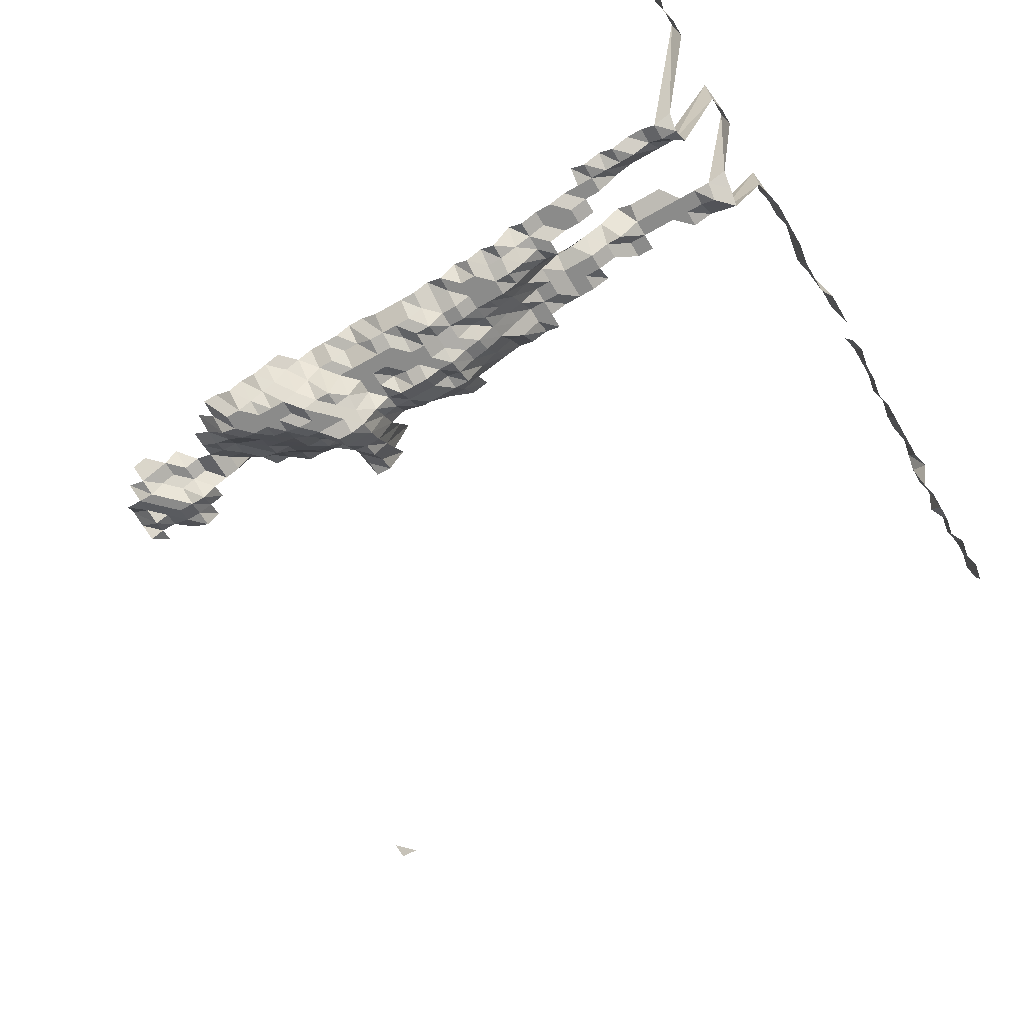
<metadata>
{"format":"obj","ext":"obj","renderer":"f3d","projection":"perspective","resolution":1024,"background":"white","views":[{"elev":-63.7,"azim":-59.8,"up":"+Z"}]}
</metadata>
<code>
g default
v 0.8145 0.5592 1.615
v 0.8001 0.5648 1.631
v 0.06323 0.4498 1.299
v 0.04564 0.4533 1.309
v 0.02778 0.4567 1.319
v 0.009353 0.4467 1.29
v 0.8145 0.537 1.615
v 0.08242 0.4385 1.319
v 0.06372 0.4352 1.309
v 0.04498 0.4289 1.29
v 0.02736 0.4319 1.299
v 0.009353 0.4289 1.29
v -0.008585 0.4352 1.309
v 0.06372 0.4172 1.309
v 0.04529 0.414 1.299
v 0.02717 0.4111 1.29
v 0.009353 0.4111 1.29
v -0.008519 0.414 1.299
v -0.02666 0.4172 1.309
v 0.08242 0.4022 1.319
v 0.06323 0.3961 1.299
v 0.04498 0.3934 1.29
v 0.02717 0.3934 1.29
v 0.00949 0.3991 1.309
v -0.008585 0.3991 1.309
v -0.02686 0.4022 1.319
v 0.08117 0.3782 1.299
v 0.06323 0.3782 1.299
v 0.04498 0.3756 1.29
v 0.02757 0.3811 1.309
v 0.009563 0.384 1.319
v -0.008651 0.384 1.319
v 0.08242 0.3658 1.319
v 0.06372 0.3631 1.309
v 0.04498 0.3578 1.29
v 0.02778 0.3658 1.319
v 0.009563 0.3658 1.319
v -0.008788 0.3717 1.34
v 0.0642 0.3477 1.319
v 0.04564 0.345 1.309
v 0.02799 0.3503 1.329
v 0.009635 0.3503 1.329
v 0.04599 0.3295 1.319
v 0.02778 0.3295 1.319
v 0.009563 0.3295 1.319
v -0.008585 0.327 1.309
v -0.02666 0.327 1.309
v 0.04634 0.3137 1.329
v 0.02799 0.3137 1.329
v 0.00949 0.3089 1.309
v -0.00846 0.3045 1.29
v -0.02627 0.3045 1.29
v -0.04474 0.3089 1.309
v 0.06897 0.3149 1.417
v 0.04707 0.3 1.35
v 0.02778 0.2931 1.319
v 0.00949 0.2909 1.309
v -0.008395 0.2845 1.28
v -0.02568 0.2802 1.261
v -0.04374 0.2845 1.28
v -0.0619 0.2867 1.29
v 0.0871 0.2906 1.394
v 0.06727 0.2881 1.382
v 0.04599 0.275 1.319
v 0.02757 0.2729 1.309
v 0.009353 0.2689 1.29
v -0.00827 0.2629 1.261
v -0.0255 0.261 1.252
v -0.04279 0.261 1.252
v -0.0619 0.2689 1.29
v 0.0871 0.2714 1.394
v 0.06625 0.265 1.361
v 0.04564 0.2548 1.309
v 0.02717 0.2511 1.29
v 0.009215 0.2474 1.271
v -0.008211 0.2437 1.252
v -0.0255 0.2437 1.252
v -0.04279 0.2437 1.252
v -0.06142 0.2492 1.28
v 0.1072 0.2542 1.405
v 0.08635 0.25 1.382
v 0.06523 0.2424 1.34
v 0.04564 0.2368 1.309
v 0.02695 0.2315 1.28
v 0.009142 0.2281 1.261
v -0.008211 0.2265 1.252
v -0.0255 0.2265 1.252
v -0.0431 0.2281 1.261
v -0.0619 0.2334 1.29
v 0.1072 0.2348 1.405
v 0.08504 0.2274 1.361
v 0.06469 0.2221 1.329
v 0.04529 0.2171 1.299
v 0.02677 0.2124 1.271
v 0.009077 0.2092 1.252
v -0.008211 0.2092 1.252
v -0.0255 0.2092 1.252
v -0.04344 0.2124 1.271
v -0.0619 0.2156 1.29
v 0.1064 0.2137 1.394
v 0.08435 0.207 1.35
v 0.06469 0.2038 1.329
v 0.04529 0.1992 1.299
v 0.02636 0.192 1.252
v 0.009012 0.1906 1.243
v -0.008211 0.192 1.252
v -0.0255 0.192 1.252
v -0.04374 0.1963 1.28
v -0.06233 0.1992 1.299
v 0.1266 0.1961 1.405
v 0.1064 0.1945 1.394
v 0.08504 0.1899 1.361
v 0.0642 0.1841 1.319
v 0.04397 0.176 1.261
v 0.02618 0.1735 1.243
v 0.009012 0.1735 1.243
v -0.008152 0.1735 1.243
v -0.02568 0.176 1.261
v -0.04439 0.1813 1.299
v -0.06281 0.1827 1.309
v 0.1371 0.1659 1.319
v 0.1188 0.1659 1.319
v 0.09987 0.1646 1.309
v 0.07998 0.161 1.28
v 0.06094 0.1575 1.252
v 0.04303 0.1552 1.234
v 0.02618 0.1563 1.243
v 0.009012 0.1563 1.243
v -0.008211 0.1575 1.252
v -0.02607 0.161 1.28
v -0.04474 0.1646 1.309
v 0.1371 0.1477 1.319
v 0.1179 0.1466 1.309
v 0.09766 0.1433 1.28
v 0.07942 0.1423 1.271
v 0.06094 0.1402 1.252
v 0.04303 0.1382 1.234
v 0.02618 0.1392 1.243
v 0.009077 0.1402 1.252
v -0.008211 0.1402 1.252
v -0.02646 0.1455 1.299
v -0.04508 0.1477 1.319
v 0.1414 0.1337 1.361
v 0.1197 0.1305 1.329
v 0.0991 0.1276 1.299
v 0.07942 0.1248 1.271
v 0.06094 0.123 1.252
v 0.04334 0.1221 1.243
v 0.02636 0.123 1.252
v 0.009142 0.1238 1.261
v -0.00846 0.1267 1.29
v -0.02646 0.1276 1.299
v -0.04508 0.1295 1.319
v 0.1256 0.1177 1.394
v 0.103 0.114 1.35
v 0.08179 0.1105 1.309
v 0.06279 0.1089 1.29
v 0.04432 0.1073 1.271
v 0.02717 0.1089 1.29
v 0.009353 0.1089 1.29
v -0.00846 0.1089 1.29
v -0.02666 0.1105 1.309
v -0.04508 0.1114 1.319
v 0.08304 0.09388 1.329
v 0.06323 0.09177 1.299
v 0.04498 0.09113 1.29
v 0.02717 0.09113 1.29
v 0.009353 0.09113 1.29
v -0.00846 0.09113 1.29
v -0.02666 0.09247 1.309
v -0.04542 0.09388 1.329
v 0.1046 0.07796 1.371
v 0.08242 0.075 1.319
v 0.06323 0.07386 1.299
v 0.04463 0.07278 1.28
v 0.02736 0.07386 1.299
v 0.009353 0.07335 1.29
v -0.00846 0.07335 1.29
v -0.02646 0.07386 1.299
v -0.04542 0.07557 1.329
v 0.1064 0.06005 1.394
v 0.08179 0.05639 1.309
v 0.06323 0.05596 1.299
v 0.04463 0.05514 1.28
v 0.02717 0.05557 1.29
v 0.009353 0.05557 1.29
v -0.00846 0.05557 1.29
v -0.02646 0.05596 1.299
v -0.04508 0.05682 1.319
v 0.103 0.03955 1.35
v 0.08179 0.03835 1.309
v 0.06323 0.03806 1.299
v 0.04463 0.0375 1.28
v 0.02717 0.0378 1.29
v 0.009353 0.0378 1.29
v -0.008519 0.03806 1.299
v -0.02646 0.03806 1.299
v -0.04508 0.03865 1.319
v 0.1245 0.02145 1.382
v 0.103 0.02095 1.35
v 0.08179 0.02031 1.309
v 0.06372 0.02031 1.309
v 0.04498 0.02002 1.29
v 0.02717 0.02002 1.29
v 0.009353 0.02002 1.29
v -0.00846 0.02002 1.29
v -0.02646 0.02016 1.299
v -0.04508 0.02047 1.319
v 0.1256 0.002422 1.394
v 0.1046 0.002382 1.371
v 0.08179 0.002274 1.309
v 0.06323 0.002257 1.299
v 0.04498 0.002241 1.29
v 0.02736 0.002257 1.299
v 0.009418 0.002257 1.299
v -0.00846 0.002241 1.29
v -0.02666 0.002274 1.309
v -0.04508 0.002291 1.319
v 0.1054 -0.01665 1.382
v 0.08373 -0.01614 1.34
v 0.0642 -0.01589 1.319
v 0.04564 -0.01577 1.309
v 0.02757 -0.01577 1.309
v 0.00949 -0.01577 1.309
v -0.008585 -0.01577 1.309
v -0.02686 -0.01589 1.319
v -0.04542 -0.01601 1.329
v 0.1064 -0.036 1.394
v 0.08504 -0.03515 1.361
v 0.06469 -0.03432 1.329
v 0.04599 -0.03406 1.319
v 0.02799 -0.03432 1.329
v 0.00949 -0.03381 1.309
v -0.008585 -0.03381 1.309
v -0.02686 -0.03406 1.319
v -0.04508 -0.03406 1.319
v 0.1072 -0.05565 1.405
v 0.08635 -0.05474 1.382
v 0.06571 -0.05347 1.35
v 0.04672 -0.05307 1.34
v 0.02799 -0.05264 1.329
v 0.009563 -0.05224 1.319
v -0.008651 -0.05224 1.319
v -0.02686 -0.05224 1.319
v -0.0458 -0.05307 1.34
v 0.1064 -0.07442 1.394
v 0.08567 -0.07319 1.371
v 0.06673 -0.07319 1.371
v 0.04745 -0.07266 1.361
v 0.02822 -0.07154 1.34
v 0.009563 -0.07042 1.319
v -0.008651 -0.07042 1.319
v -0.02686 -0.07042 1.319
v -0.04542 -0.07095 1.329
v 0.1072 -0.09437 1.405
v 0.0871 -0.09363 1.394
v 0.06785 -0.09363 1.394
v 0.0478 -0.09209 1.371
v 0.02843 -0.09068 1.35
v 0.009563 -0.0886 1.319
v -0.008651 -0.0886 1.319
v -0.02707 -0.08927 1.329
v -0.0458 -0.09001 1.34
v 0.1064 -0.1128 1.394
v 0.0871 -0.1128 1.394
v 0.06785 -0.1128 1.394
v 0.04861 -0.1128 1.394
v 0.02887 -0.111 1.371
v 0.009635 -0.1076 1.329
v -0.008651 -0.1068 1.319
v -0.02707 -0.1076 1.329
v -0.04542 -0.1076 1.329
v 0.08779 -0.1331 1.405
v 0.06785 -0.1321 1.394
v 0.04861 -0.1321 1.394
v 0.02936 -0.1321 1.394
v 0.009788 -0.1279 1.35
v -0.008716 -0.1259 1.329
v -0.02729 -0.1269 1.34
v -0.04651 -0.1289 1.361
v 0.08779 -0.1525 1.405
v 0.06839 -0.1525 1.405
v 0.04899 -0.1525 1.405
v 0.02984 -0.1538 1.417
v 0.009867 -0.1477 1.361
v -0.008854 -0.1465 1.35
v -0.02749 -0.1465 1.35
v -0.04614 -0.1465 1.35
v 0.08779 -0.1718 1.405
v 0.06839 -0.1718 1.405
v 0.04899 -0.1718 1.405
v 0.02984 -0.1733 1.417
v 0.009788 -0.1651 1.35
v -0.008854 -0.1651 1.35
v -0.02772 -0.1664 1.361
v -0.04651 -0.1664 1.361
v 0.08854 -0.1928 1.417
v 0.06839 -0.1912 1.405
v 0.04899 -0.1912 1.405
v 0.03007 -0.1943 1.428
v -0.008926 -0.1852 1.361
v -0.02772 -0.1852 1.361
v -0.04651 -0.1852 1.361
v 0.06897 -0.2123 1.417
v 0.04941 -0.2123 1.417
v 0.03032 -0.2158 1.44
v -0.008926 -0.204 1.361
v -0.02772 -0.204 1.361
v -0.04686 -0.2055 1.371
v 0.08998 -0.2356 1.44
v 0.07009 -0.2356 1.44
v 0.04941 -0.2319 1.417
v 0.03085 -0.2397 1.465
v -0.008992 -0.2243 1.371
v -0.02792 -0.2243 1.371
v -0.04686 -0.2243 1.371
v -0.06631 -0.2261 1.382
v 0.08998 -0.2555 1.44
v 0.07009 -0.2555 1.44
v 0.05021 -0.2555 1.44
v 0.03058 -0.2576 1.452
v -0.02792 -0.2432 1.371
v -0.04686 -0.2432 1.371
v -0.06579 -0.2432 1.371
v 0.07009 -0.2753 1.44
v 0.05021 -0.2753 1.44
v 0.03058 -0.2776 1.452
v -0.02839 -0.2665 1.394
v -0.04686 -0.2621 1.371
v -0.06631 -0.2642 1.382
v 0.07009 -0.2952 1.44
v 0.05021 -0.2952 1.44
v 0.03058 -0.2976 1.452
v -0.02862 -0.288 1.405
v -0.04686 -0.281 1.371
v -0.06579 -0.281 1.371
v 0.08998 -0.315 1.44
v 0.07009 -0.315 1.44
v 0.05021 -0.315 1.44
v -0.02862 -0.3074 1.405
v -0.04686 -0.2999 1.371
v -0.06631 -0.3023 1.382
v 0.09073 -0.3377 1.452
v 0.07009 -0.3349 1.44
v 0.05021 -0.3349 1.44
v -0.02862 -0.3267 1.405
v -0.04723 -0.3214 1.382
v -0.06631 -0.3214 1.382
v 0.8145 -0.3978 1.615
v 0.7849 -0.3941 1.6
v 0.7699 -0.3978 1.615
v 0.7476 -0.3978 1.615
v 0.7186 -0.3941 1.6
v 0.703 -0.3978 1.615
v 0.6685 -0.3907 1.586
v 0.6584 -0.3978 1.615
v 0.6302 -0.3941 1.6
v 0.6081 -0.3941 1.6
v 0.5915 -0.3978 1.615
v 0.5749 -0.4018 1.631
v 0.5469 -0.3978 1.615
v 0.5246 -0.3978 1.615
v 0.5073 -0.4018 1.631
v 0.48 -0.3978 1.615
v 0.4623 -0.4018 1.631
v 0.4397 -0.4018 1.631
v 0.4172 -0.4018 1.631
v 0.3908 -0.3978 1.615
v 0.3497 -0.4018 1.631
v 0.3271 -0.4018 1.631
v 0.3046 -0.4018 1.631
v 0.2793 -0.3978 1.615
v 0.2546 -0.3941 1.6
v 0.2347 -0.3978 1.615
v 0.2145 -0.4018 1.631
v 0.1901 -0.3978 1.615
v 0.1678 -0.3978 1.615
v 0.1442 -0.3941 1.6
v 0.1232 -0.3978 1.615
v 0.08998 -0.3547 1.44
v 0.06951 -0.3518 1.428
v 0.05021 -0.3547 1.44
v 0.03401 -0.3978 1.615
v 0.01171 -0.3978 1.615
v -0.01059 -0.3978 1.615
v -0.02862 -0.3461 1.405
v -0.04686 -0.3377 1.371
v -0.06579 -0.3377 1.371
v -0.09979 -0.3978 1.615
v -0.1221 -0.3978 1.615
v -0.1431 -0.3941 1.6
v -0.1667 -0.3978 1.615
v -0.1872 -0.3941 1.6
v 0.7853 -0.405 1.557
v 0.7707 -0.4086 1.571
v 0.7423 -0.405 1.557
v 0.7273 -0.4086 1.571
v 0.693 -0.4013 1.543
v 0.6778 -0.405 1.557
v 0.6563 -0.405 1.557
v 0.6348 -0.405 1.557
v 0.6078 -0.4013 1.543
v 0.6028 -0.4125 1.586
v 0.5754 -0.4086 1.571
v 0.5537 -0.4086 1.571
v 0.532 -0.4086 1.571
v 0.5103 -0.4086 1.571
v 0.4886 -0.4086 1.571
v 0.4628 -0.405 1.557
v 0.4453 -0.4086 1.571
v 0.4236 -0.4086 1.571
v 0.4057 -0.4125 1.586
v 0.3802 -0.4086 1.571
v 0.3619 -0.4125 1.586
v 0.34 -0.4125 1.586
v 0.3181 -0.4125 1.586
v 0.2908 -0.405 1.557
v 0.2693 -0.405 1.557
v 0.2478 -0.405 1.557
v 0.2283 -0.4086 1.571
v 0.2066 -0.4086 1.571
v 0.1849 -0.4086 1.571
v 0.1632 -0.4086 1.571
v 0.1403 -0.405 1.557
v 0.1177 -0.4013 1.543
v 0.08923 -0.3714 1.428
v 0.07009 -0.3746 1.44
v 0.05063 -0.3777 1.452
v 0.03279 -0.405 1.557
v 0.01129 -0.405 1.557
v -0.01012 -0.4013 1.543
v -0.02815 -0.3595 1.382
v -0.04686 -0.3566 1.371
v -0.06631 -0.3595 1.382
v -0.09621 -0.405 1.557
v -0.1177 -0.405 1.557
v -0.138 -0.4013 1.543
v -0.1622 -0.4086 1.571
v -0.1822 -0.405 1.557
g save_OBJ_Seq_Mesh1
f 1 7 2
f 9 3 8
f 3 9 4
f 10 4 9
f 4 10 5
f 11 5 10
f 5 11 6
f 12 6 11
f 9 14 10
f 15 10 14
f 10 15 11
f 16 11 15
f 11 16 12
f 17 12 16
f 12 17 13
f 18 13 17
f 21 14 20
f 14 21 15
f 22 15 21
f 15 22 16
f 23 16 22
f 16 23 17
f 24 17 23
f 17 24 18
f 25 18 24
f 18 25 19
f 26 19 25
f 20 27 21
f 28 21 27
f 21 28 22
f 29 22 28
f 22 29 23
f 30 23 29
f 23 30 24
f 31 24 30
f 24 31 25
f 32 25 31
f 25 32 26
f 27 33 28
f 34 28 33
f 28 34 29
f 35 29 34
f 29 35 30
f 36 30 35
f 30 36 31
f 37 31 36
f 31 37 32
f 38 32 37
f 34 39 35
f 40 35 39
f 35 40 36
f 41 36 40
f 36 41 37
f 42 37 41
f 37 42 38
f 40 43 41
f 44 41 43
f 41 44 42
f 45 42 44
f 43 48 44
f 49 44 48
f 44 49 45
f 50 45 49
f 45 50 46
f 51 46 50
f 46 51 47
f 52 47 51
f 55 48 54
f 48 55 49
f 56 49 55
f 49 56 50
f 57 50 56
f 50 57 51
f 58 51 57
f 51 58 52
f 59 52 58
f 52 59 53
f 60 53 59
f 63 54 62
f 54 63 55
f 64 55 63
f 55 64 56
f 65 56 64
f 56 65 57
f 66 57 65
f 57 66 58
f 67 58 66
f 58 67 59
f 68 59 67
f 59 68 60
f 69 60 68
f 60 69 61
f 70 61 69
f 62 71 63
f 72 63 71
f 63 72 64
f 73 64 72
f 64 73 65
f 74 65 73
f 65 74 66
f 75 66 74
f 66 75 67
f 76 67 75
f 67 76 68
f 77 68 76
f 68 77 69
f 78 69 77
f 69 78 70
f 79 70 78
f 81 71 80
f 71 81 72
f 82 72 81
f 72 82 73
f 83 73 82
f 73 83 74
f 84 74 83
f 74 84 75
f 85 75 84
f 75 85 76
f 86 76 85
f 76 86 77
f 87 77 86
f 77 87 78
f 88 78 87
f 78 88 79
f 89 79 88
f 80 90 81
f 91 81 90
f 81 91 82
f 92 82 91
f 82 92 83
f 93 83 92
f 83 93 84
f 94 84 93
f 84 94 85
f 95 85 94
f 85 95 86
f 96 86 95
f 86 96 87
f 97 87 96
f 87 97 88
f 98 88 97
f 88 98 89
f 99 89 98
f 90 100 91
f 101 91 100
f 91 101 92
f 102 92 101
f 92 102 93
f 103 93 102
f 93 103 94
f 104 94 103
f 94 104 95
f 105 95 104
f 95 105 96
f 106 96 105
f 96 106 97
f 107 97 106
f 97 107 98
f 108 98 107
f 98 108 99
f 109 99 108
f 111 100 110
f 100 111 101
f 112 101 111
f 101 112 102
f 113 102 112
f 102 113 103
f 114 103 113
f 103 114 104
f 115 104 114
f 104 115 105
f 116 105 115
f 105 116 106
f 117 106 116
f 106 117 107
f 118 107 117
f 107 118 108
f 119 108 118
f 108 119 109
f 120 109 119
f 122 110 121
f 110 122 111
f 123 111 122
f 111 123 112
f 124 112 123
f 112 124 113
f 125 113 124
f 113 125 114
f 126 114 125
f 114 126 115
f 127 115 126
f 115 127 116
f 128 116 127
f 116 128 117
f 129 117 128
f 117 129 118
f 130 118 129
f 118 130 119
f 131 119 130
f 119 131 120
f 121 132 122
f 133 122 132
f 122 133 123
f 134 123 133
f 123 134 124
f 135 124 134
f 124 135 125
f 136 125 135
f 125 136 126
f 137 126 136
f 126 137 127
f 138 127 137
f 127 138 128
f 139 128 138
f 128 139 129
f 140 129 139
f 129 140 130
f 141 130 140
f 130 141 131
f 142 131 141
f 132 143 133
f 144 133 143
f 133 144 134
f 145 134 144
f 134 145 135
f 146 135 145
f 135 146 136
f 147 136 146
f 136 147 137
f 148 137 147
f 137 148 138
f 149 138 148
f 138 149 139
f 150 139 149
f 139 150 140
f 151 140 150
f 140 151 141
f 152 141 151
f 141 152 142
f 153 142 152
f 144 154 145
f 155 145 154
f 145 155 146
f 156 146 155
f 146 156 147
f 157 147 156
f 147 157 148
f 158 148 157
f 148 158 149
f 159 149 158
f 149 159 150
f 160 150 159
f 150 160 151
f 161 151 160
f 151 161 152
f 162 152 161
f 152 162 153
f 163 153 162
f 156 164 157
f 165 157 164
f 157 165 158
f 166 158 165
f 158 166 159
f 167 159 166
f 159 167 160
f 168 160 167
f 160 168 161
f 169 161 168
f 161 169 162
f 170 162 169
f 162 170 163
f 171 163 170
f 173 164 172
f 164 173 165
f 174 165 173
f 165 174 166
f 175 166 174
f 166 175 167
f 176 167 175
f 167 176 168
f 177 168 176
f 168 177 169
f 178 169 177
f 169 178 170
f 179 170 178
f 170 179 171
f 180 171 179
f 172 181 173
f 182 173 181
f 173 182 174
f 183 174 182
f 174 183 175
f 184 175 183
f 175 184 176
f 185 176 184
f 176 185 177
f 186 177 185
f 177 186 178
f 187 178 186
f 178 187 179
f 188 179 187
f 179 188 180
f 189 180 188
f 181 190 182
f 191 182 190
f 182 191 183
f 192 183 191
f 183 192 184
f 193 184 192
f 184 193 185
f 194 185 193
f 185 194 186
f 195 186 194
f 186 195 187
f 196 187 195
f 187 196 188
f 197 188 196
f 188 197 189
f 198 189 197
f 200 190 199
f 190 200 191
f 201 191 200
f 191 201 192
f 202 192 201
f 192 202 193
f 203 193 202
f 193 203 194
f 204 194 203
f 194 204 195
f 205 195 204
f 195 205 196
f 206 196 205
f 196 206 197
f 207 197 206
f 197 207 198
f 208 198 207
f 199 209 200
f 210 200 209
f 200 210 201
f 211 201 210
f 201 211 202
f 212 202 211
f 202 212 203
f 213 203 212
f 203 213 204
f 214 204 213
f 204 214 205
f 215 205 214
f 205 215 206
f 216 206 215
f 206 216 207
f 217 207 216
f 207 217 208
f 218 208 217
f 210 219 211
f 220 211 219
f 211 220 212
f 221 212 220
f 212 221 213
f 222 213 221
f 213 222 214
f 223 214 222
f 214 223 215
f 224 215 223
f 215 224 216
f 225 216 224
f 216 225 217
f 226 217 225
f 217 226 218
f 227 218 226
f 219 228 220
f 229 220 228
f 220 229 221
f 230 221 229
f 221 230 222
f 231 222 230
f 222 231 223
f 232 223 231
f 223 232 224
f 233 224 232
f 224 233 225
f 234 225 233
f 225 234 226
f 235 226 234
f 226 235 227
f 236 227 235
f 228 237 229
f 238 229 237
f 229 238 230
f 239 230 238
f 230 239 231
f 240 231 239
f 231 240 232
f 241 232 240
f 232 241 233
f 242 233 241
f 233 242 234
f 243 234 242
f 234 243 235
f 244 235 243
f 235 244 236
f 245 236 244
f 237 246 238
f 247 238 246
f 238 247 239
f 248 239 247
f 239 248 240
f 249 240 248
f 240 249 241
f 250 241 249
f 241 250 242
f 251 242 250
f 242 251 243
f 252 243 251
f 243 252 244
f 253 244 252
f 244 253 245
f 254 245 253
f 246 255 247
f 256 247 255
f 247 256 248
f 257 248 256
f 248 257 249
f 258 249 257
f 249 258 250
f 259 250 258
f 250 259 251
f 260 251 259
f 251 260 252
f 261 252 260
f 252 261 253
f 262 253 261
f 253 262 254
f 263 254 262
f 255 264 256
f 265 256 264
f 256 265 257
f 266 257 265
f 257 266 258
f 267 258 266
f 258 267 259
f 268 259 267
f 259 268 260
f 269 260 268
f 260 269 261
f 270 261 269
f 261 270 262
f 271 262 270
f 262 271 263
f 272 263 271
f 265 273 266
f 274 266 273
f 266 274 267
f 275 267 274
f 267 275 268
f 276 268 275
f 268 276 269
f 277 269 276
f 269 277 270
f 278 270 277
f 270 278 271
f 279 271 278
f 271 279 272
f 280 272 279
f 273 281 274
f 282 274 281
f 274 282 275
f 283 275 282
f 275 283 276
f 284 276 283
f 276 284 277
f 285 277 284
f 277 285 278
f 286 278 285
f 278 286 279
f 287 279 286
f 279 287 280
f 288 280 287
f 281 289 282
f 290 282 289
f 282 290 283
f 291 283 290
f 283 291 284
f 292 284 291
f 284 292 285
f 293 285 292
f 285 293 286
f 294 286 293
f 286 294 287
f 295 287 294
f 287 295 288
f 296 288 295
f 289 297 290
f 298 290 297
f 290 298 291
f 299 291 298
f 291 299 292
f 300 292 299
f 292 300 293
f 294 301 295
f 302 295 301
f 295 302 296
f 303 296 302
f 298 304 299
f 305 299 304
f 299 305 300
f 306 300 305
f 301 307 302
f 308 302 307
f 302 308 303
f 309 303 308
f 311 304 310
f 304 311 305
f 312 305 311
f 305 312 306
f 313 306 312
f 307 314 308
f 315 308 314
f 308 315 309
f 316 309 315
f 310 318 311
f 319 311 318
f 311 319 312
f 320 312 319
f 312 320 313
f 321 313 320
f 315 322 316
f 323 316 322
f 316 323 317
f 324 317 323
f 319 325 320
f 326 320 325
f 320 326 321
f 327 321 326
f 322 328 323
f 329 323 328
f 323 329 324
f 330 324 329
f 325 331 326
f 332 326 331
f 326 332 327
f 333 327 332
f 328 334 329
f 335 329 334
f 329 335 330
f 336 330 335
f 338 331 337
f 331 338 332
f 339 332 338
f 332 339 333
f 334 340 335
f 341 335 340
f 335 341 336
f 342 336 341
f 337 343 338
f 344 338 343
f 338 344 339
f 345 339 344
f 340 346 341
f 347 341 346
f 341 347 342
f 348 342 347
f 380 343 379
f 343 380 344
f 381 344 380
f 344 381 345
f 382 345 381
f 386 346 385
f 346 386 347
f 387 347 386
f 347 387 348
f 388 348 387
f 349 394 350
f 395 350 394
f 350 395 351
f 396 351 395
f 351 396 352
f 397 352 396
f 352 397 353
f 398 353 397
f 353 398 354
f 399 354 398
f 354 399 355
f 400 355 399
f 355 400 356
f 401 356 400
f 356 401 357
f 402 357 401
f 357 402 358
f 403 358 402
f 358 403 359
f 404 359 403
f 359 404 360
f 405 360 404
f 360 405 361
f 406 361 405
f 361 406 362
f 407 362 406
f 362 407 363
f 408 363 407
f 363 408 364
f 409 364 408
f 364 409 365
f 410 365 409
f 365 410 366
f 411 366 410
f 366 411 367
f 412 367 411
f 367 412 368
f 413 368 412
f 415 369 414
f 369 415 370
f 416 370 415
f 370 416 371
f 417 371 416
f 371 417 372
f 418 372 417
f 372 418 373
f 419 373 418
f 373 419 374
f 420 374 419
f 374 420 375
f 421 375 420
f 375 421 376
f 422 376 421
f 376 422 377
f 423 377 422
f 377 423 378
f 424 378 423
f 378 424 379
f 425 379 424
f 379 425 380
f 426 380 425
f 380 426 381
f 427 381 426
f 381 427 382
f 428 382 427
f 382 428 383
f 429 383 428
f 383 429 384
f 430 384 429
f 384 430 385
f 431 385 430
f 385 431 386
f 432 386 431
f 386 432 387
f 433 387 432
f 387 433 388
f 434 388 433
f 388 434 389
f 435 389 434
f 389 435 390
f 436 390 435
f 390 436 391
f 437 391 436
f 391 437 392
f 438 392 437
f 392 438 393
f 439 393 438

</code>
